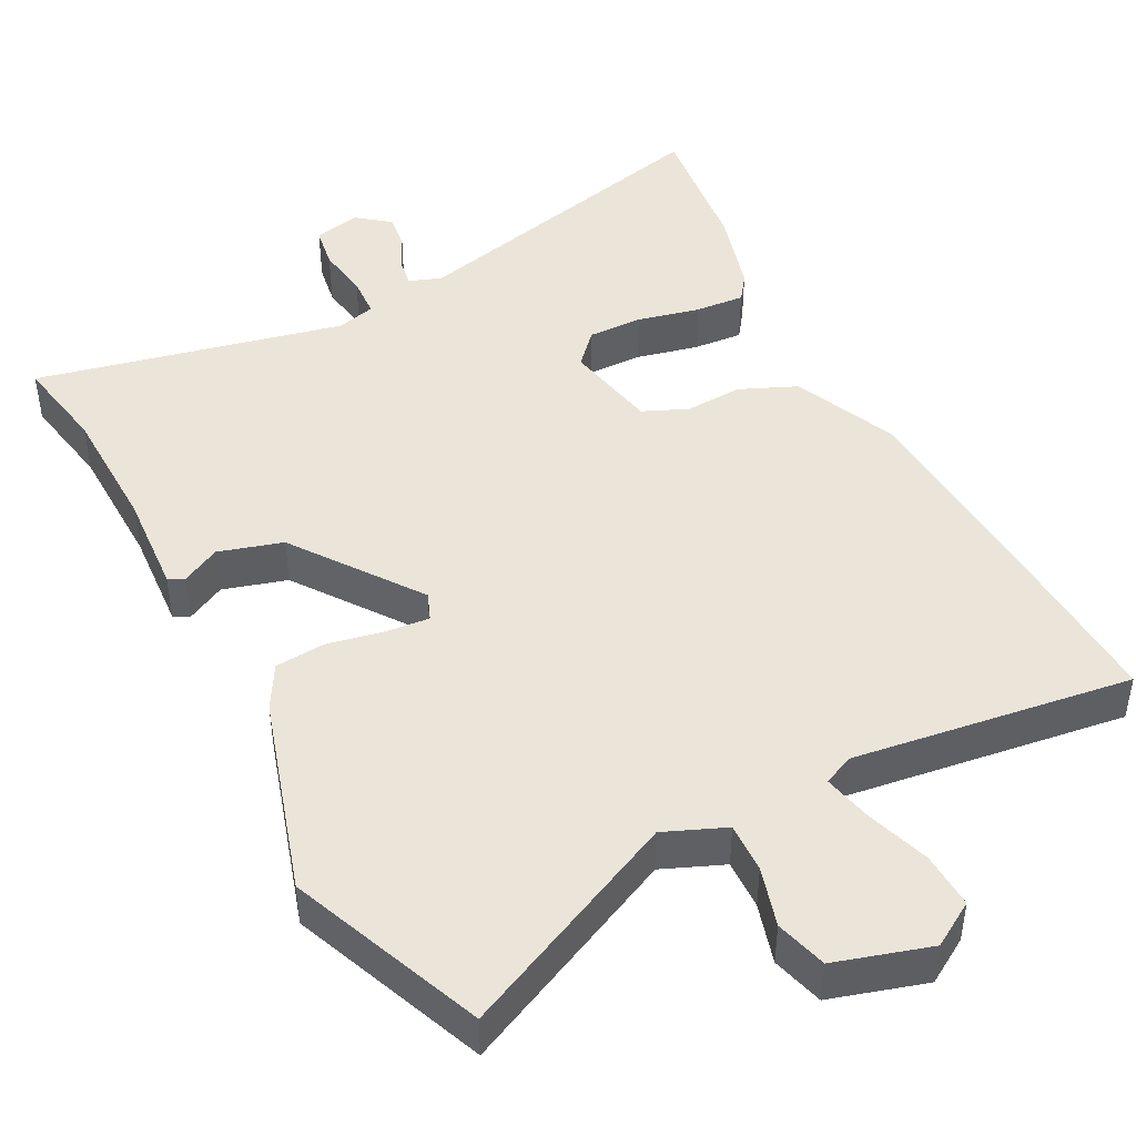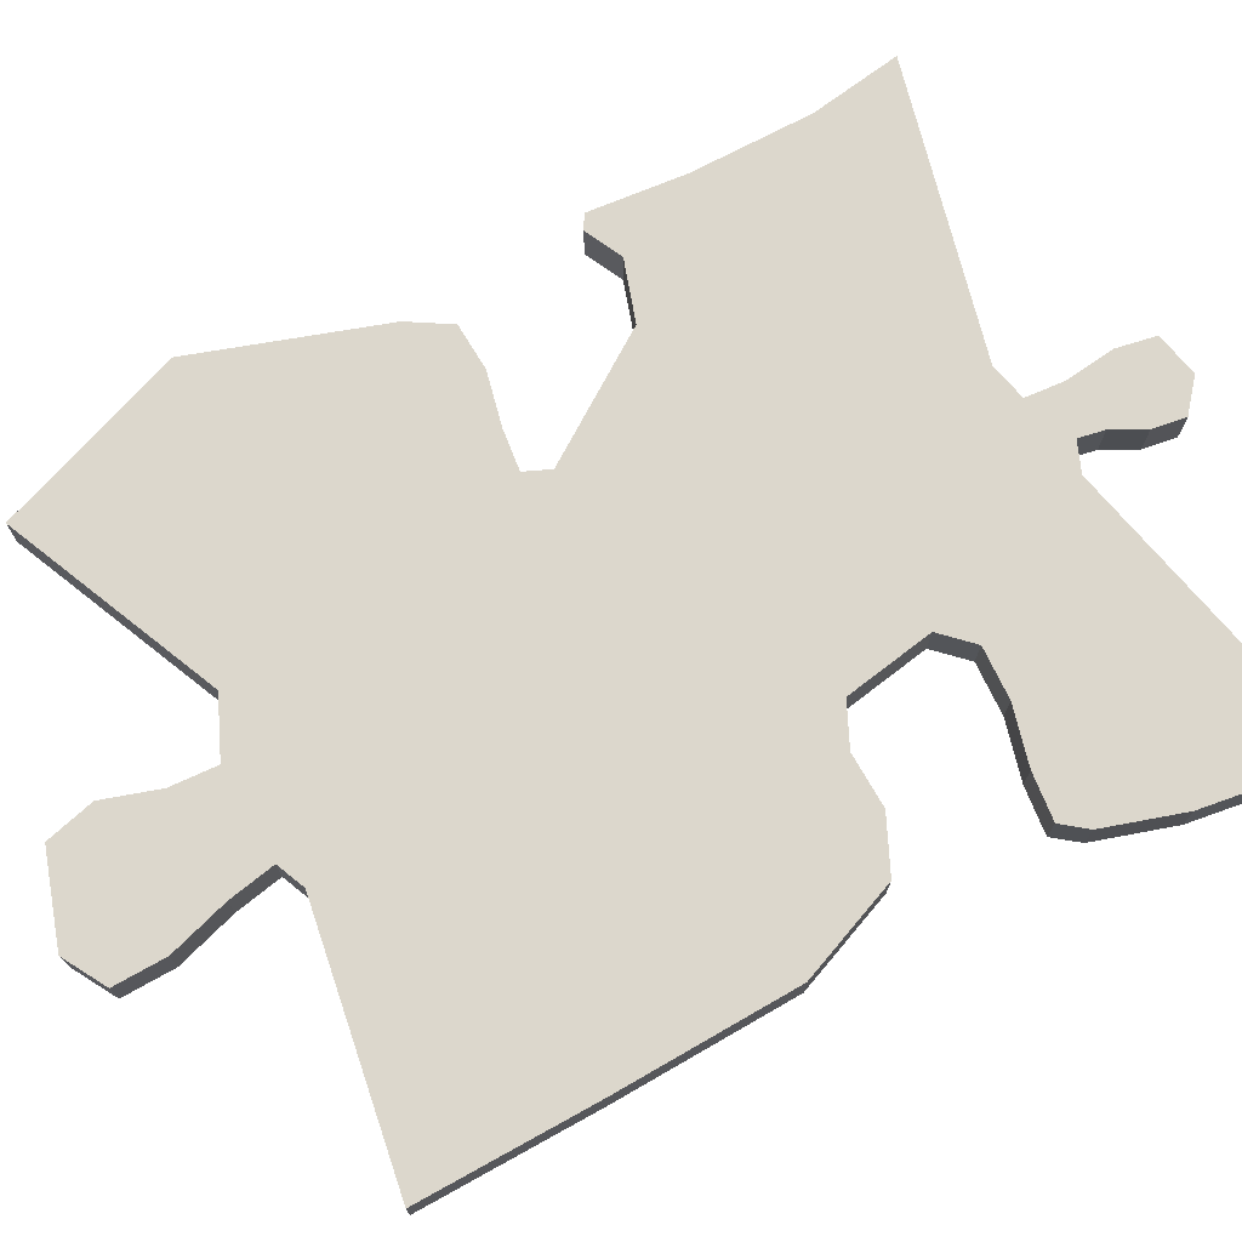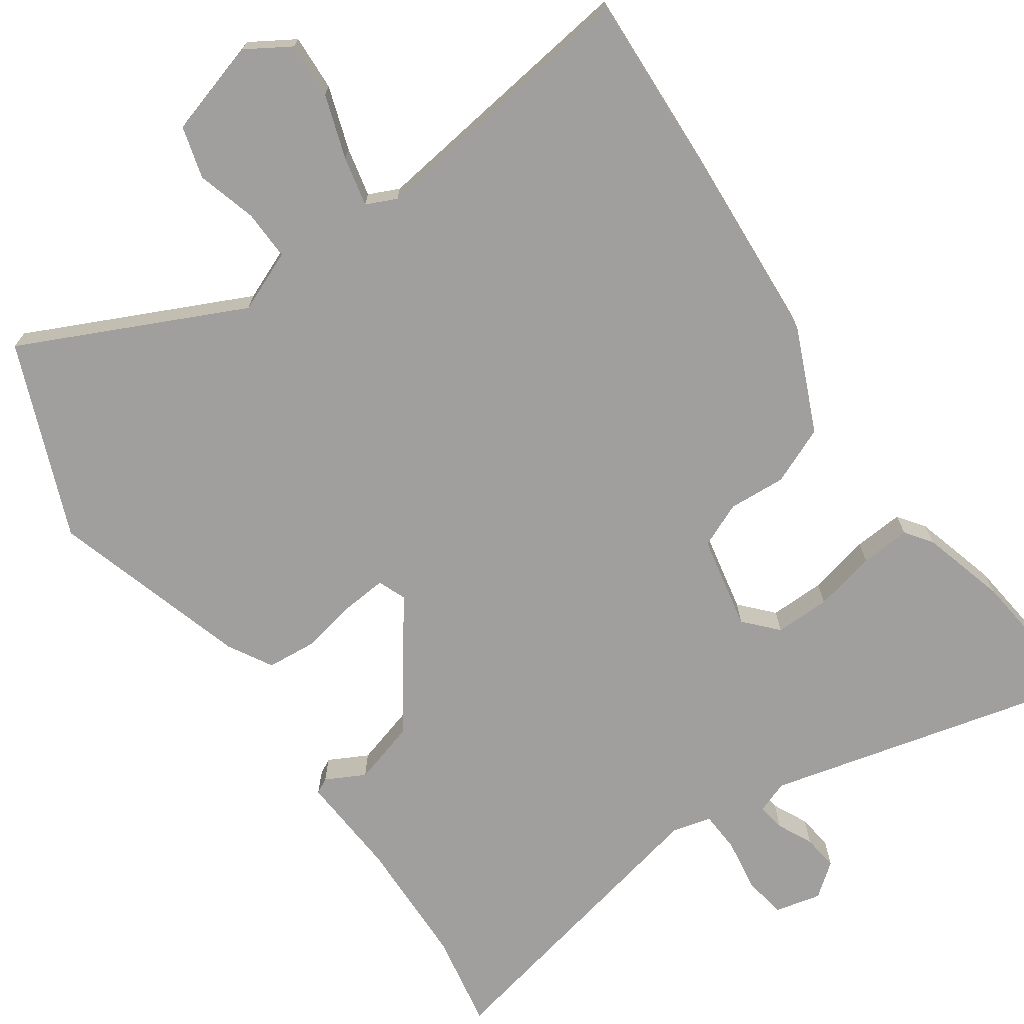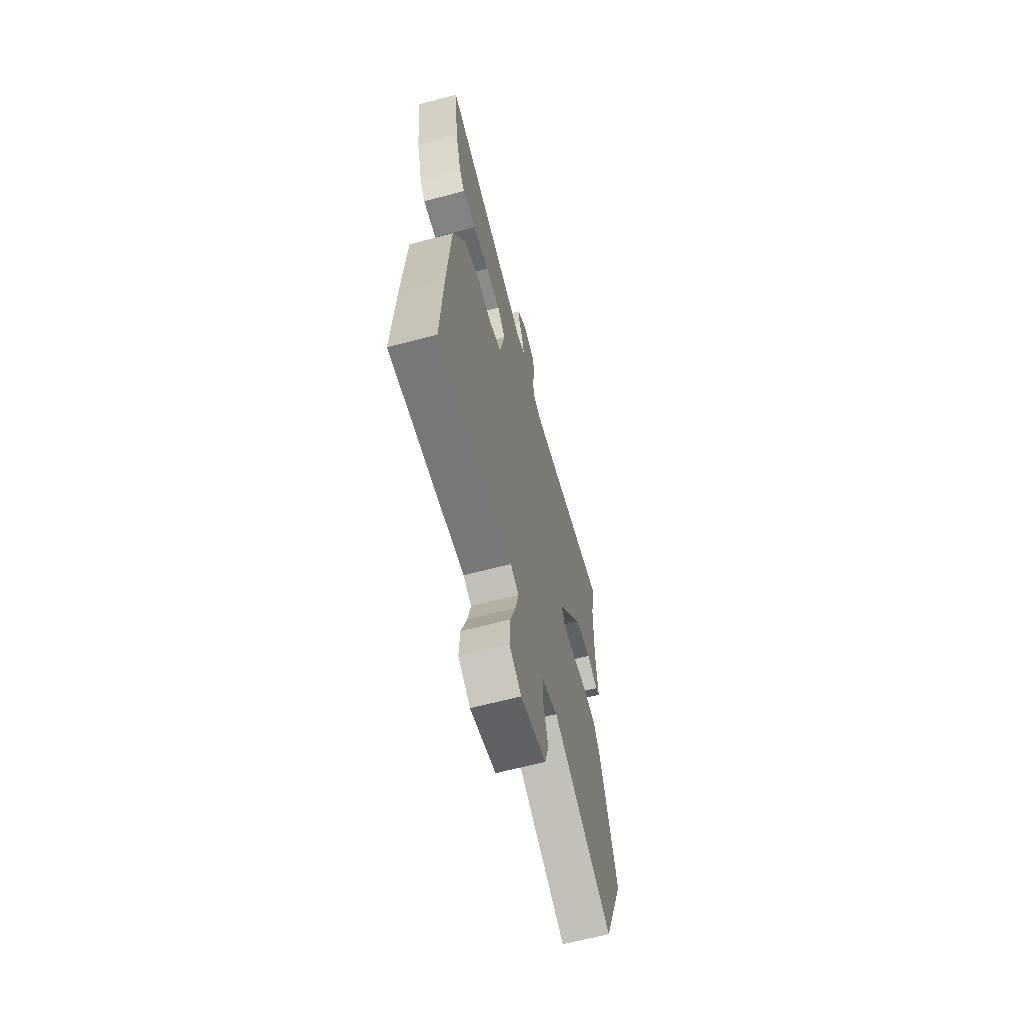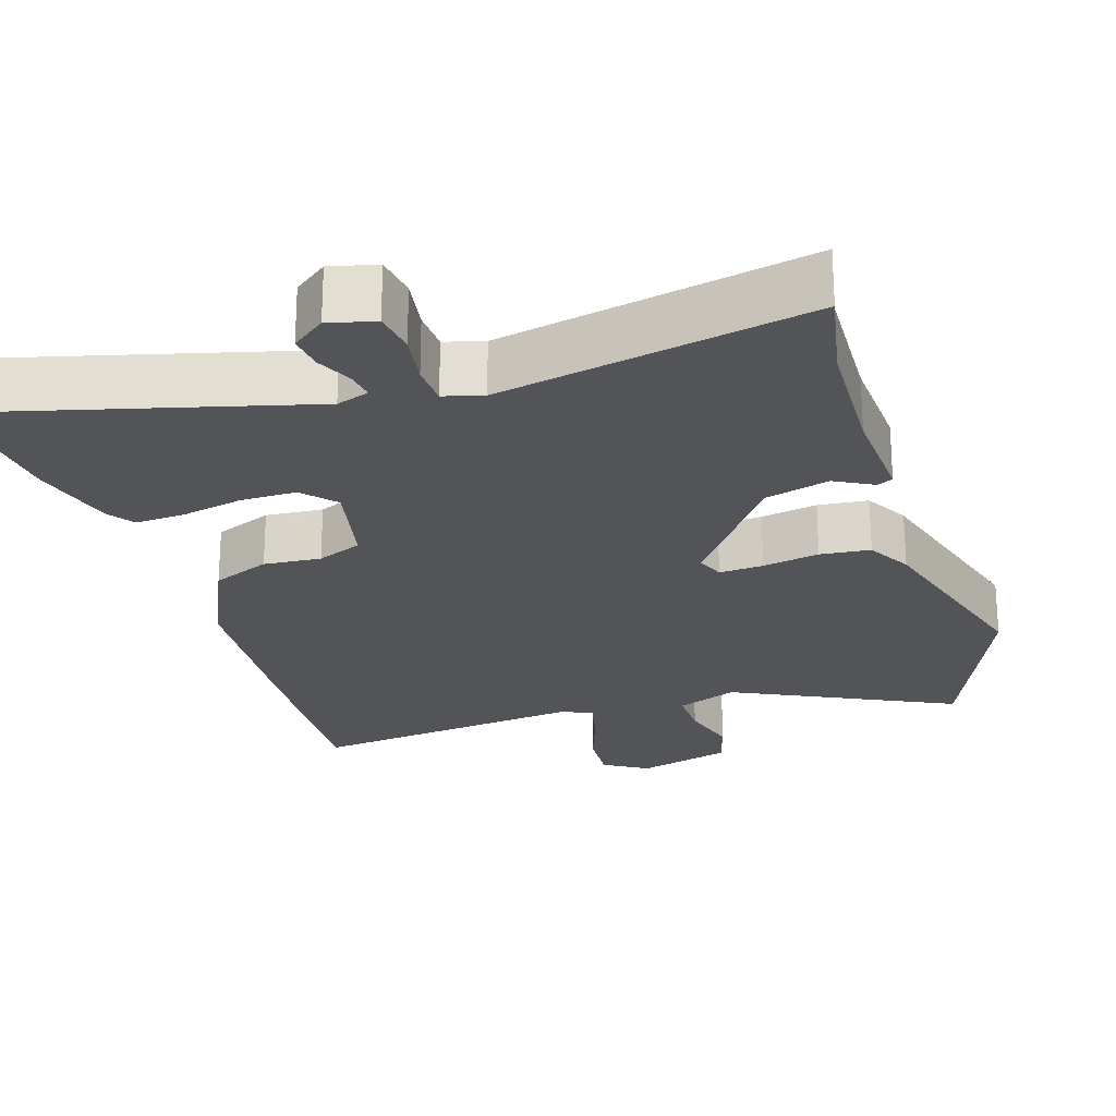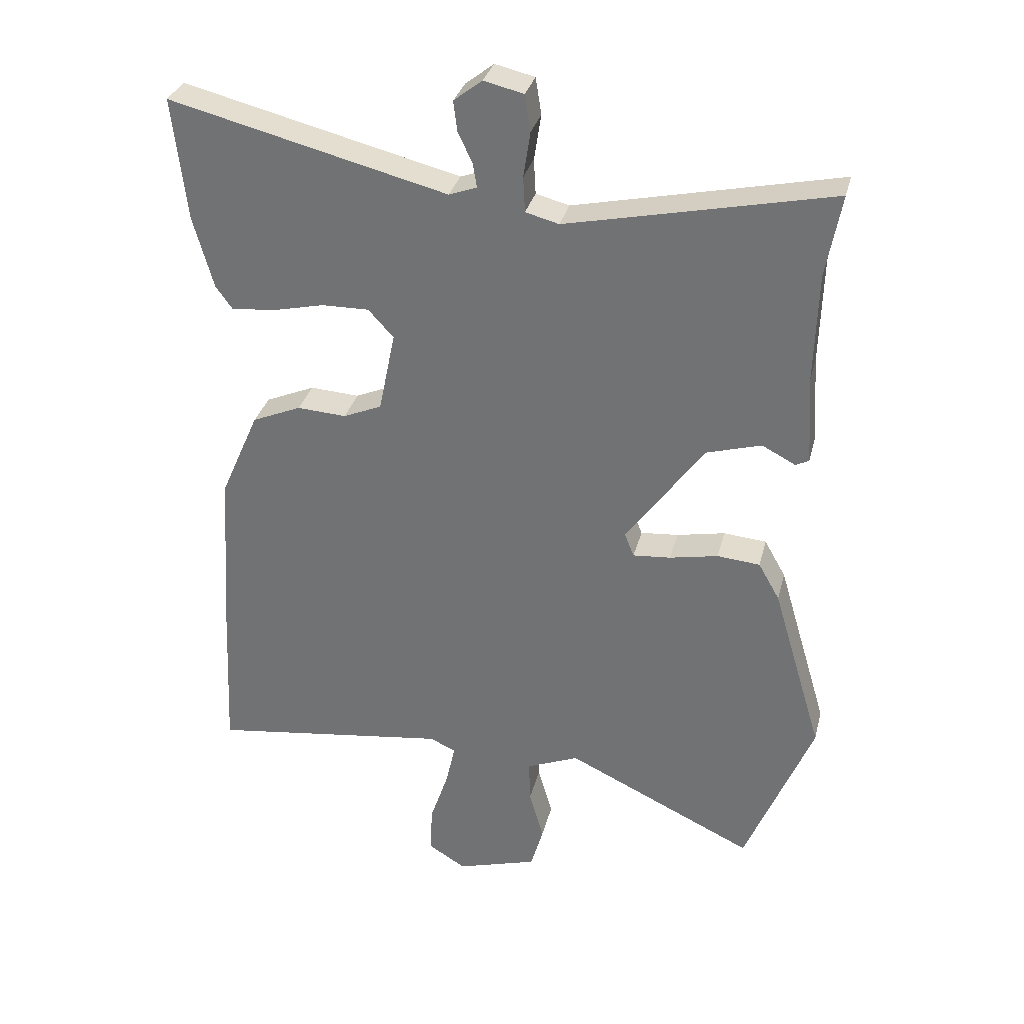
<metadata>
{"format":"obj","ext":"obj","renderer":"f3d","projection":"perspective","resolution":1024,"background":"white","views":[{"elev":45.4,"azim":152.8,"up":"+Y"},{"elev":73.0,"azim":-116.2,"up":"+Y"},{"elev":-71.3,"azim":-145.1,"up":"+Y"},{"elev":-64.6,"azim":-75.1,"up":"+Z"},{"elev":-23.6,"azim":17.0,"up":"+Y"},{"elev":32.1,"azim":13.7,"up":"+Z"}]}
</metadata>
<code>
v -0.494 0.07 0.445
v -0.516 0.07 0.639
v -0.075 0.07 0.528
v -0.031 0.07 0.544
v -0.037 0.07 0.582
v -0.06 0.07 0.63
v -0.066 0.07 0.678
v -0.021 0.07 0.713
v 0.042 0.07 0.698
v 0.051 0.07 0.64
v 0.04 0.07 0.568
v 0.043 0.07 0.512
v 0.096 0.07 0.498
v 0.516 0.07 0.588
v 0.492 0.07 0.458
v 0.487 0.07 0.283
v 0.496 0.07 0.143
v 0.475 0.07 0.132
v 0.422 0.07 0.16
v 0.335 0.07 0.135
v 0.211 0.07 -0.036
v 0.226 0.07 -0.074
v 0.286 0.07 -0.069
v 0.363 0.07 -0.054
v 0.431 0.07 -0.06
v 0.465 0.07 -0.12
v 0.545 0.07 -0.389
v 0.438 0.07 -0.652
v 0.137 0.07 -0.509
v 0.054 0.07 -0.543
v 0.056 0.07 -0.611
v 0.079 0.07 -0.692
v 0.059 0.07 -0.762
v -0.07 0.07 -0.8
v -0.13 0.07 -0.763
v -0.126 0.07 -0.687
v -0.097 0.07 -0.601
v -0.082 0.07 -0.534
v -0.123 0.07 -0.515
v -0.503 0.07 -0.565
v -0.491 0.07 -0.31
v -0.474 0.07 -0.048
v -0.412 0.07 0.093
v -0.334 0.07 0.126
v -0.256 0.07 0.121
v -0.195 0.07 0.147
v -0.169 0.07 0.275
v -0.209 0.07 0.319
v -0.284 0.07 0.318
v -0.368 0.07 0.299
v -0.436 0.07 0.294
v -0.462 0.07 0.33
v -0.494 0 0.445
v -0.516 0 0.639
v -0.075 0 0.528
v -0.031 0 0.544
v -0.037 0 0.582
v -0.06 0 0.63
v -0.066 0 0.678
v -0.021 0 0.713
v 0.042 0 0.698
v 0.051 0 0.64
v 0.04 0 0.568
v 0.043 0 0.512
v 0.096 0 0.498
v 0.516 0 0.588
v 0.492 0 0.458
v 0.487 0 0.283
v 0.496 0 0.143
v 0.475 0 0.132
v 0.422 0 0.16
v 0.335 0 0.135
v 0.211 0 -0.036
v 0.226 0 -0.074
v 0.286 0 -0.069
v 0.363 0 -0.054
v 0.431 0 -0.06
v 0.465 0 -0.12
v 0.545 0 -0.389
v 0.438 0 -0.652
v 0.137 0 -0.509
v 0.054 0 -0.543
v 0.056 0 -0.611
v 0.079 0 -0.692
v 0.059 0 -0.762
v -0.07 0 -0.8
v -0.13 0 -0.763
v -0.126 0 -0.687
v -0.097 0 -0.601
v -0.082 0 -0.534
v -0.123 0 -0.515
v -0.503 0 -0.565
v -0.491 0 -0.31
v -0.474 0 -0.048
v -0.412 0 0.093
v -0.334 0 0.126
v -0.256 0 0.121
v -0.195 0 0.147
v -0.169 0 0.275
v -0.209 0 0.319
v -0.284 0 0.318
v -0.368 0 0.299
v -0.436 0 0.294
v -0.462 0 0.33
f 49 50 51 52
f 48 49 52 1
f 42 43 44 45
f 42 45 46
f 39 40 41 42
f 38 39 42 46
f 34 35 36 37
f 34 37 38
f 31 32 33 34
f 30 31 34 38
f 29 30 38 46
f 23 24 25 26
f 22 23 26 27
f 16 17 18 19
f 15 16 19 20
f 13 14 15 20
f 12 13 20 21
f 8 9 10 11
f 8 11 12
f 5 6 7 8
f 4 5 8 12
f 3 4 12 21
f 48 1 2 3
f 47 48 3 21
f 46 47 21 22
f 28 29 46
f 22 27 28 46
f 104 103 102 101
f 53 104 101 100
f 97 96 95 94
f 98 97 94
f 94 93 92 91
f 98 94 91 90
f 89 88 87 86
f 90 89 86
f 86 85 84 83
f 90 86 83 82
f 98 90 82 81
f 78 77 76 75
f 79 78 75 74
f 71 70 69 68
f 72 71 68 67
f 72 67 66 65
f 73 72 65 64
f 63 62 61 60
f 64 63 60
f 60 59 58 57
f 64 60 57 56
f 73 64 56 55
f 55 54 53 100
f 73 55 100 99
f 74 73 99 98
f 98 81 80
f 98 80 79 74
f 1 53 54 2
f 2 54 55 3
f 3 55 56 4
f 4 56 57 5
f 5 57 58 6
f 6 58 59 7
f 7 59 60 8
f 8 60 61 9
f 9 61 62 10
f 10 62 63 11
f 11 63 64 12
f 12 64 65 13
f 13 65 66 14
f 14 66 67 15
f 15 67 68 16
f 16 68 69 17
f 17 69 70 18
f 18 70 71 19
f 19 71 72 20
f 20 72 73 21
f 21 73 74 22
f 22 74 75 23
f 23 75 76 24
f 24 76 77 25
f 25 77 78 26
f 26 78 79 27
f 27 79 80 28
f 28 80 81 29
f 29 81 82 30
f 30 82 83 31
f 31 83 84 32
f 32 84 85 33
f 33 85 86 34
f 34 86 87 35
f 35 87 88 36
f 36 88 89 37
f 37 89 90 38
f 38 90 91 39
f 39 91 92 40
f 40 92 93 41
f 41 93 94 42
f 42 94 95 43
f 43 95 96 44
f 44 96 97 45
f 45 97 98 46
f 46 98 99 47
f 47 99 100 48
f 48 100 101 49
f 49 101 102 50
f 50 102 103 51
f 51 103 104 52
f 52 104 53 1

</code>
